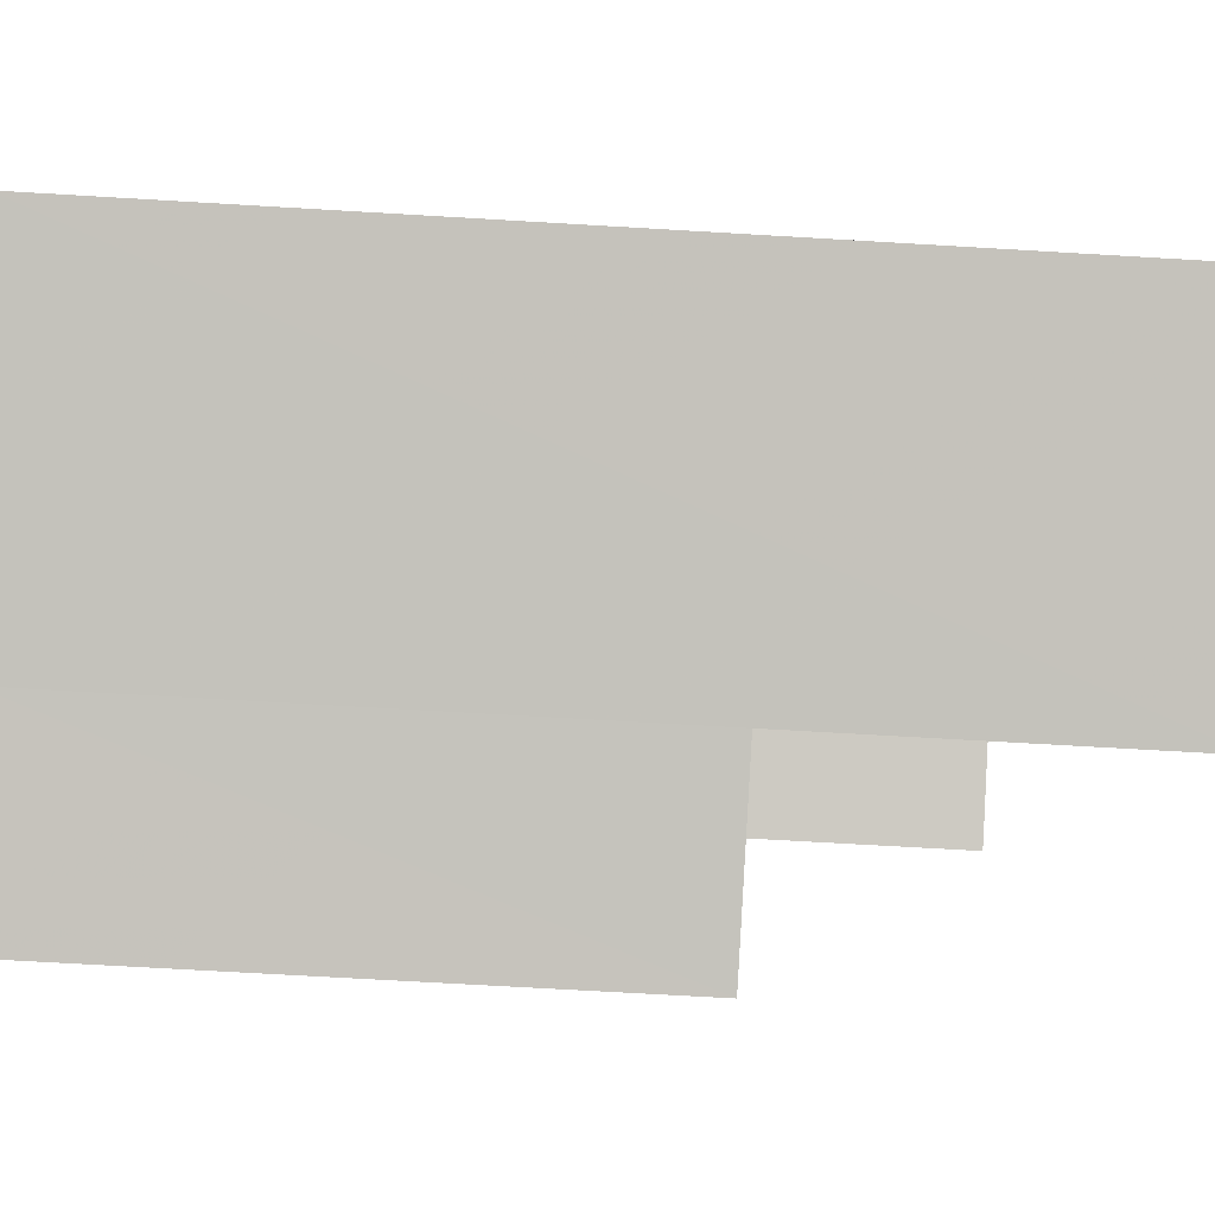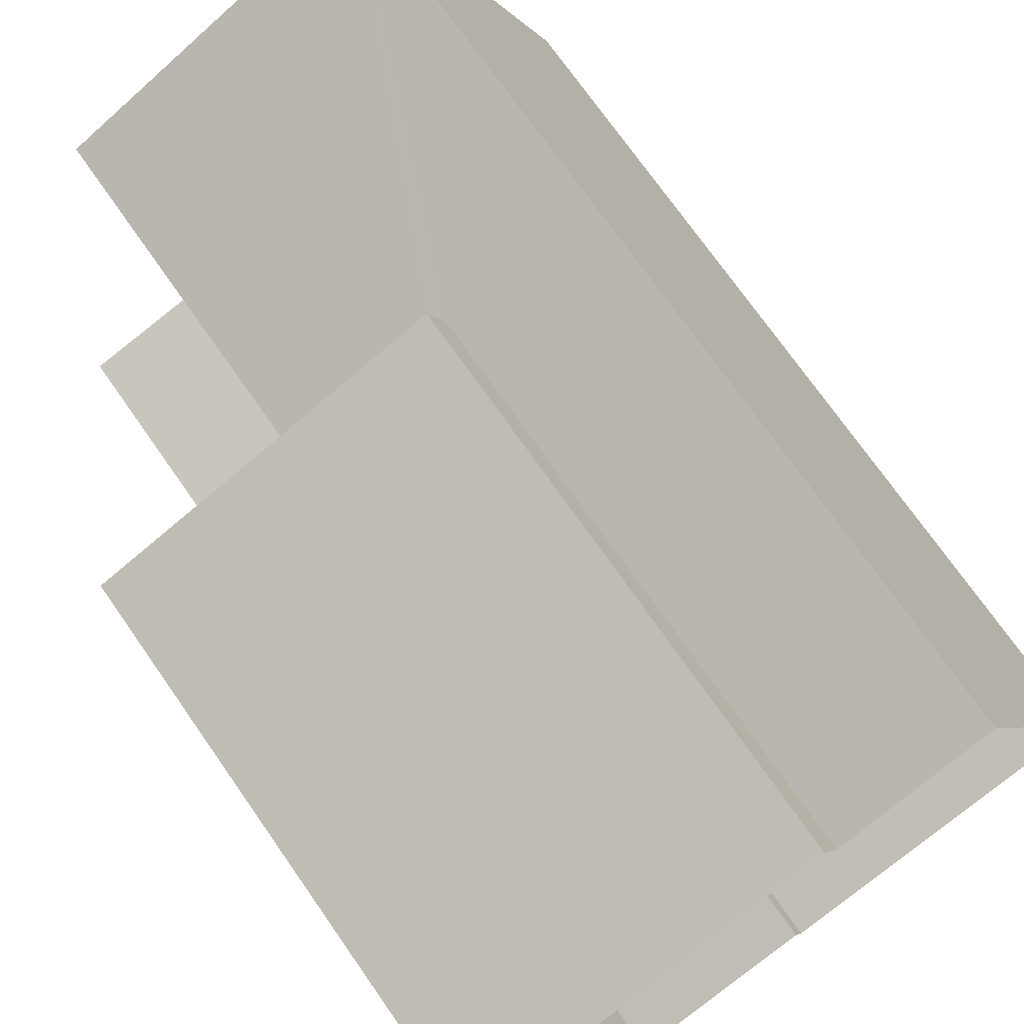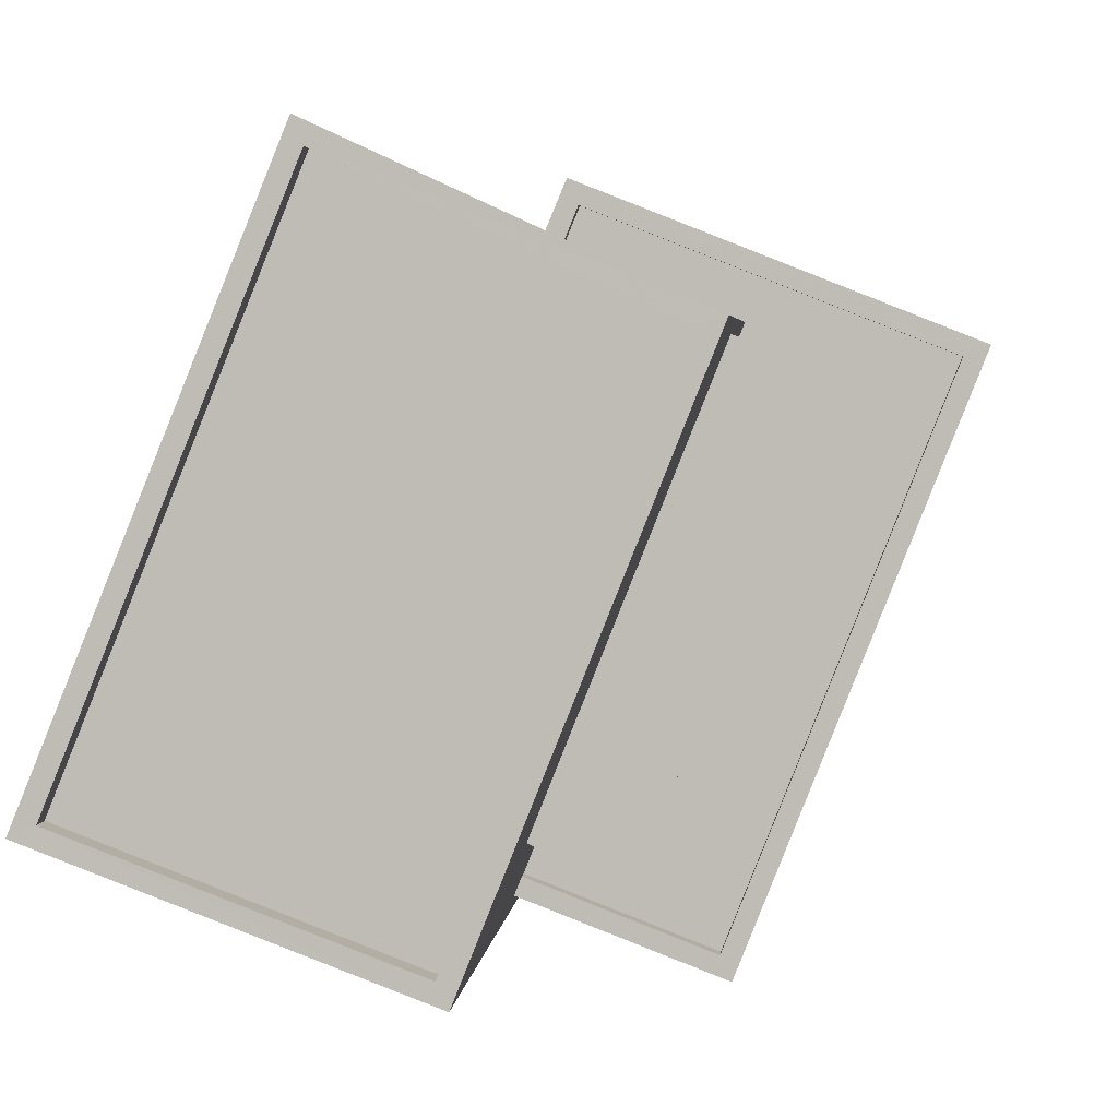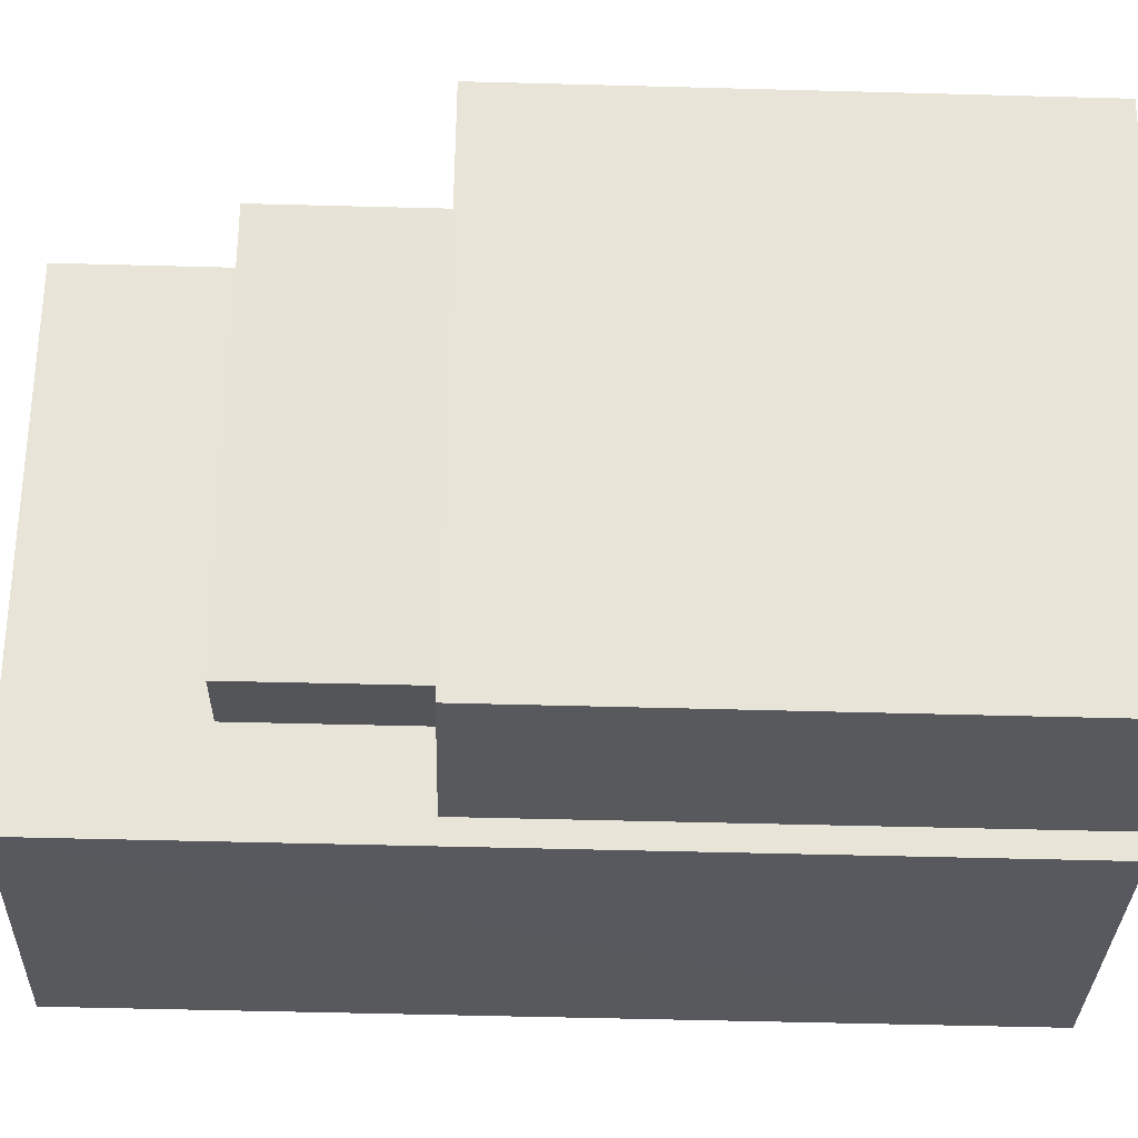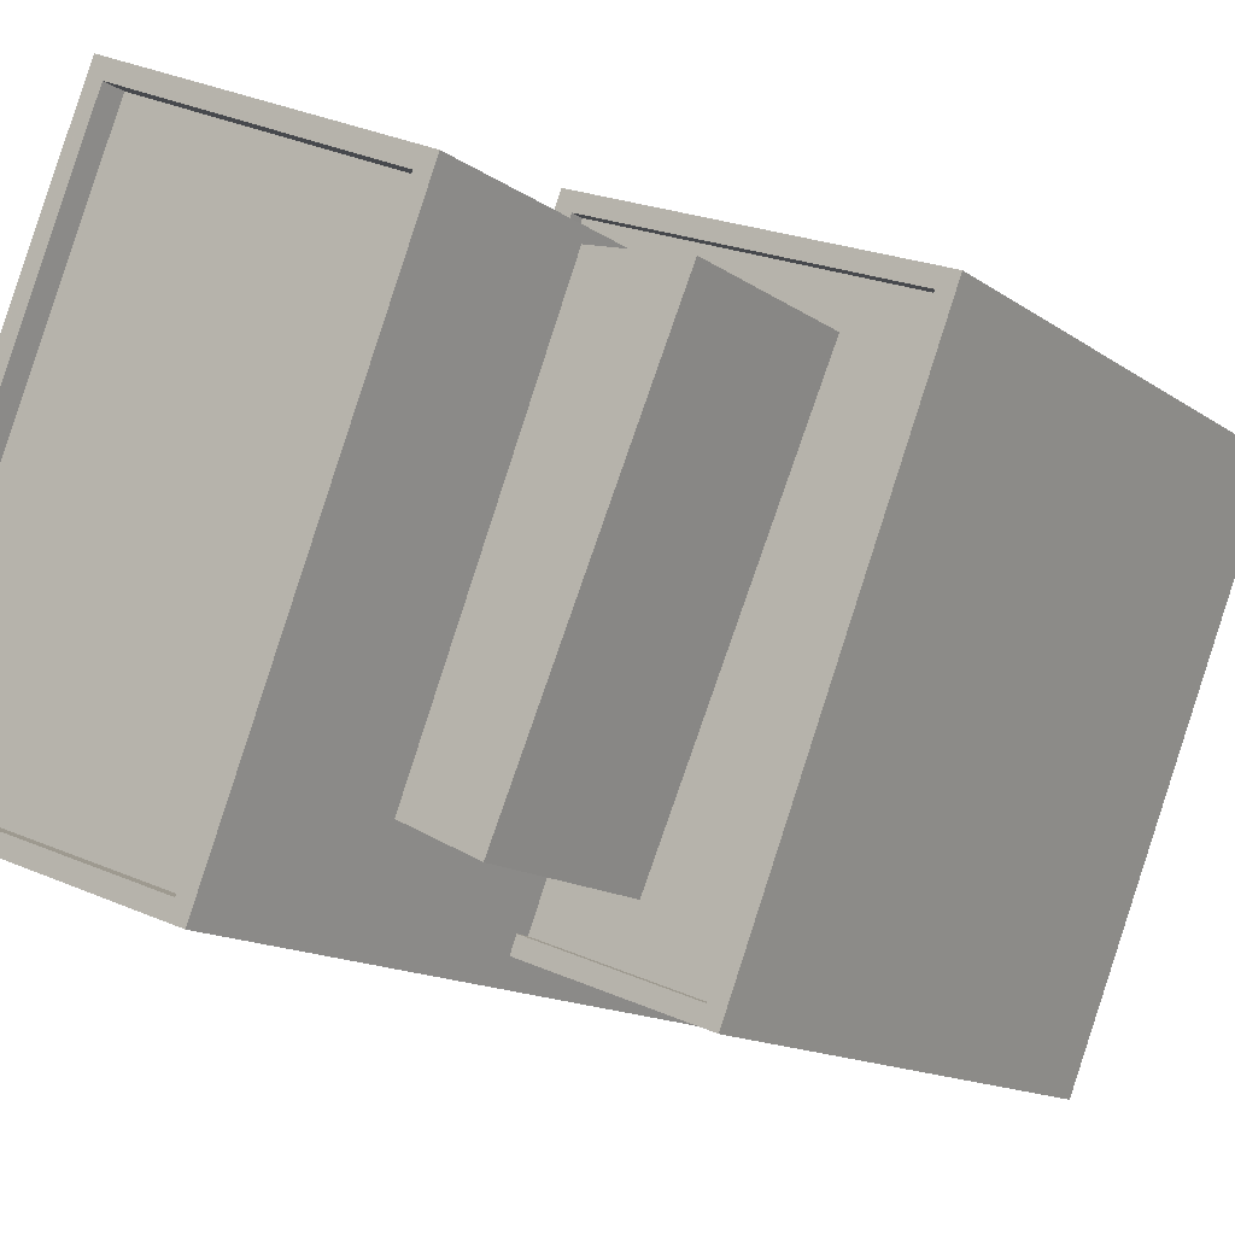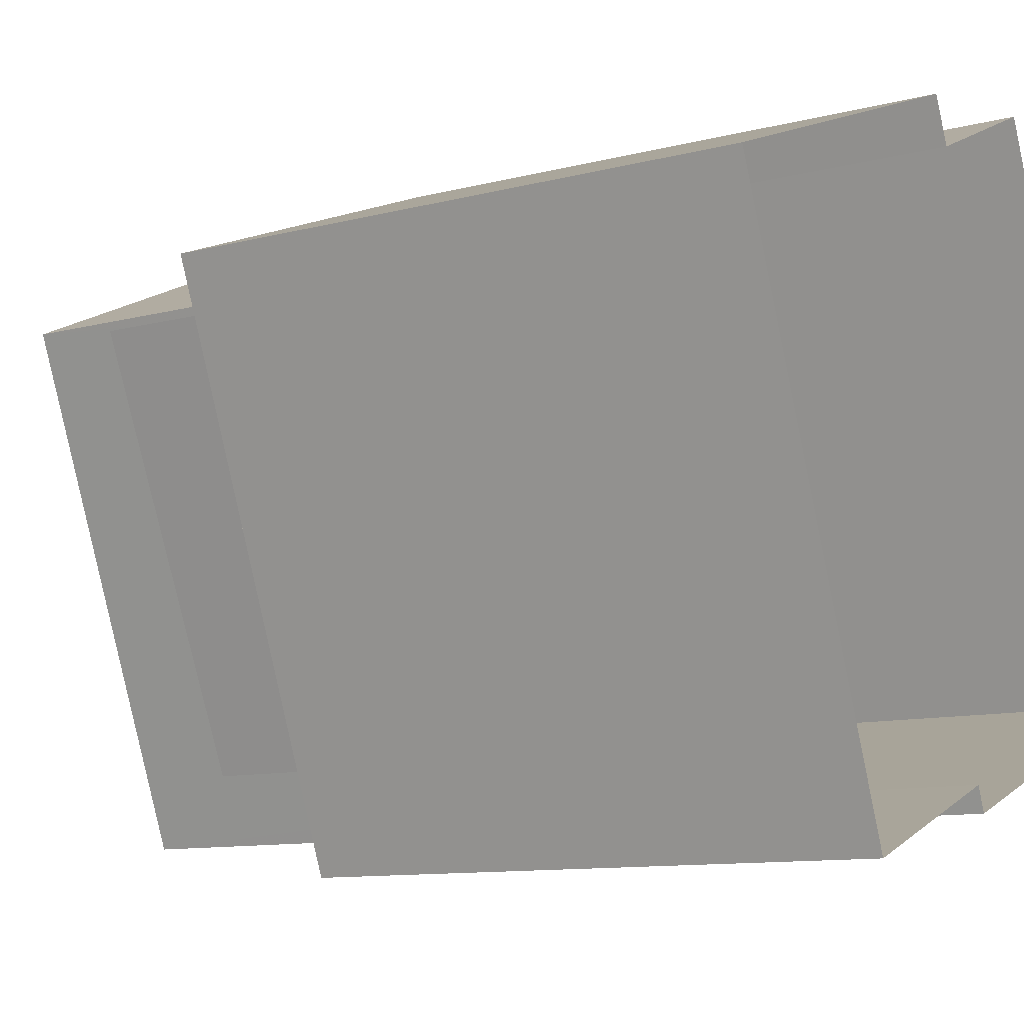
<metadata>
{"format":"obj","ext":"obj","renderer":"f3d","projection":"perspective","resolution":1024,"background":"white","views":[{"elev":-67.5,"azim":-93.4,"up":"+Y"},{"elev":72.7,"azim":145.1,"up":"+Y"},{"elev":3.6,"azim":5.3,"up":"+Y"},{"elev":-50.7,"azim":88.3,"up":"+Y"},{"elev":-13.9,"azim":33.7,"up":"+Y"},{"elev":-10.3,"azim":124.0,"up":"+Y"}]}
</metadata>
<code>
v -7362 -3.721e+04 16.87
v -7362 -3.721e+04 13.52
v -7363 -3.721e+04 13.52
v -7363 -3.721e+04 16.87
v -7365 -3.722e+04 16.87
v -7365 -3.722e+04 13.52
v -7366 -3.722e+04 13.52
v -7366 -3.722e+04 16.87
v -7366 -3.722e+04 13.52
v -7363 -3.722e+04 13.76
v -7363 -3.722e+04 13.51
v -7366 -3.722e+04 13.77
v -7366 -3.721e+04 13.77
v -7365 -3.721e+04 13.52
v -7365 -3.721e+04 13.77
v -7366 -3.721e+04 13.52
v -7360 -3.721e+04 13.77
v -7360 -3.721e+04 13.52
v -7366 -3.721e+04 13.77
v -7366 -3.721e+04 13.77
v -7366 -3.721e+04 4.17
v -7366 -3.721e+04 4.17
v -7360 -3.721e+04 13.76
v -7360 -3.721e+04 4.167
v -7363 -3.722e+04 13.76
v -7363 -3.722e+04 4.167
v -7366 -3.722e+04 4.168
v -7366 -3.722e+04 13.77
v -7369 -3.721e+04 4.171
v -7368 -3.721e+04 19.85
v -7363 -3.721e+04 13.52
v -7363 -3.721e+04 19.85
v -7372 -3.722e+04 19.85
v -7372 -3.722e+04 4.171
v -7367 -3.722e+04 4.168
v -7367 -3.722e+04 19.85
v -7367 -3.722e+04 19.85
v -7367 -3.722e+04 19.45
v -7372 -3.722e+04 19.45
v -7372 -3.722e+04 19.85
v -7368 -3.721e+04 19.45
v -7368 -3.721e+04 19.85
v -7364 -3.721e+04 19.85
v -7364 -3.721e+04 19.45
f 29 22 34
f 35 34 27
f 22 21 24
f 26 27 24
f 34 22 27
f 27 22 24
f 1 2 3
f 4 1 3
f 5 2 1
f 5 6 2
f 7 6 5
f 8 7 5
f 9 10 11
f 9 12 10
f 13 14 15
f 13 16 14
f 17 15 14
f 18 17 14
f 18 10 17
f 18 11 10
f 19 20 21
f 22 19 21
f 21 23 24
f 21 20 23
f 24 25 26
f 24 23 25
f 27 26 25
f 28 27 25
f 22 29 19
f 29 30 19
f 16 13 31
f 31 13 32
f 13 30 32
f 19 30 13
f 33 29 34
f 33 30 29
f 35 27 28
f 35 28 36
f 36 8 32
f 3 31 4
f 4 31 32
f 8 12 7
f 9 7 12
f 8 4 32
f 28 12 8
f 36 28 8
f 36 33 34
f 35 36 34
f 37 38 39
f 40 37 39
f 40 39 41
f 42 40 41
f 43 41 44
f 43 42 41
f 37 44 38
f 37 43 44
f 5 4 8
f 5 1 4
f 11 6 9
f 11 18 2
f 9 6 7
f 31 14 16
f 31 18 14
f 3 2 31
f 6 11 2
f 2 18 31
f 12 28 10
f 20 19 15
f 28 25 10
f 19 13 15
f 20 17 23
f 17 25 23
f 10 25 17
f 20 15 17
f 37 40 36
f 40 33 36
f 32 30 42
f 43 32 42
f 42 30 33
f 42 33 40
f 44 41 39
f 38 44 39
f 37 36 32
f 43 37 32

</code>
